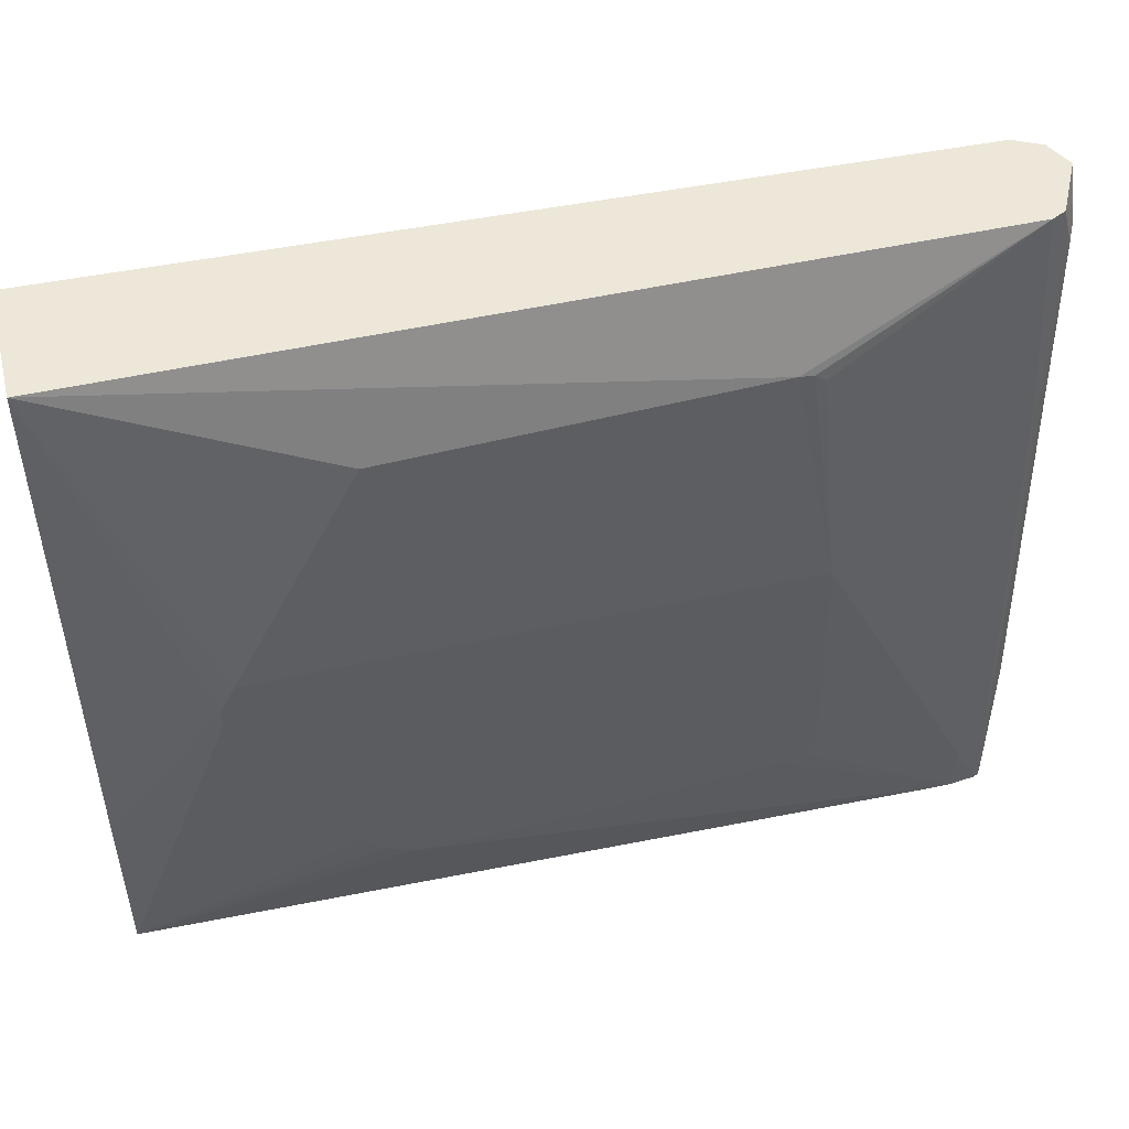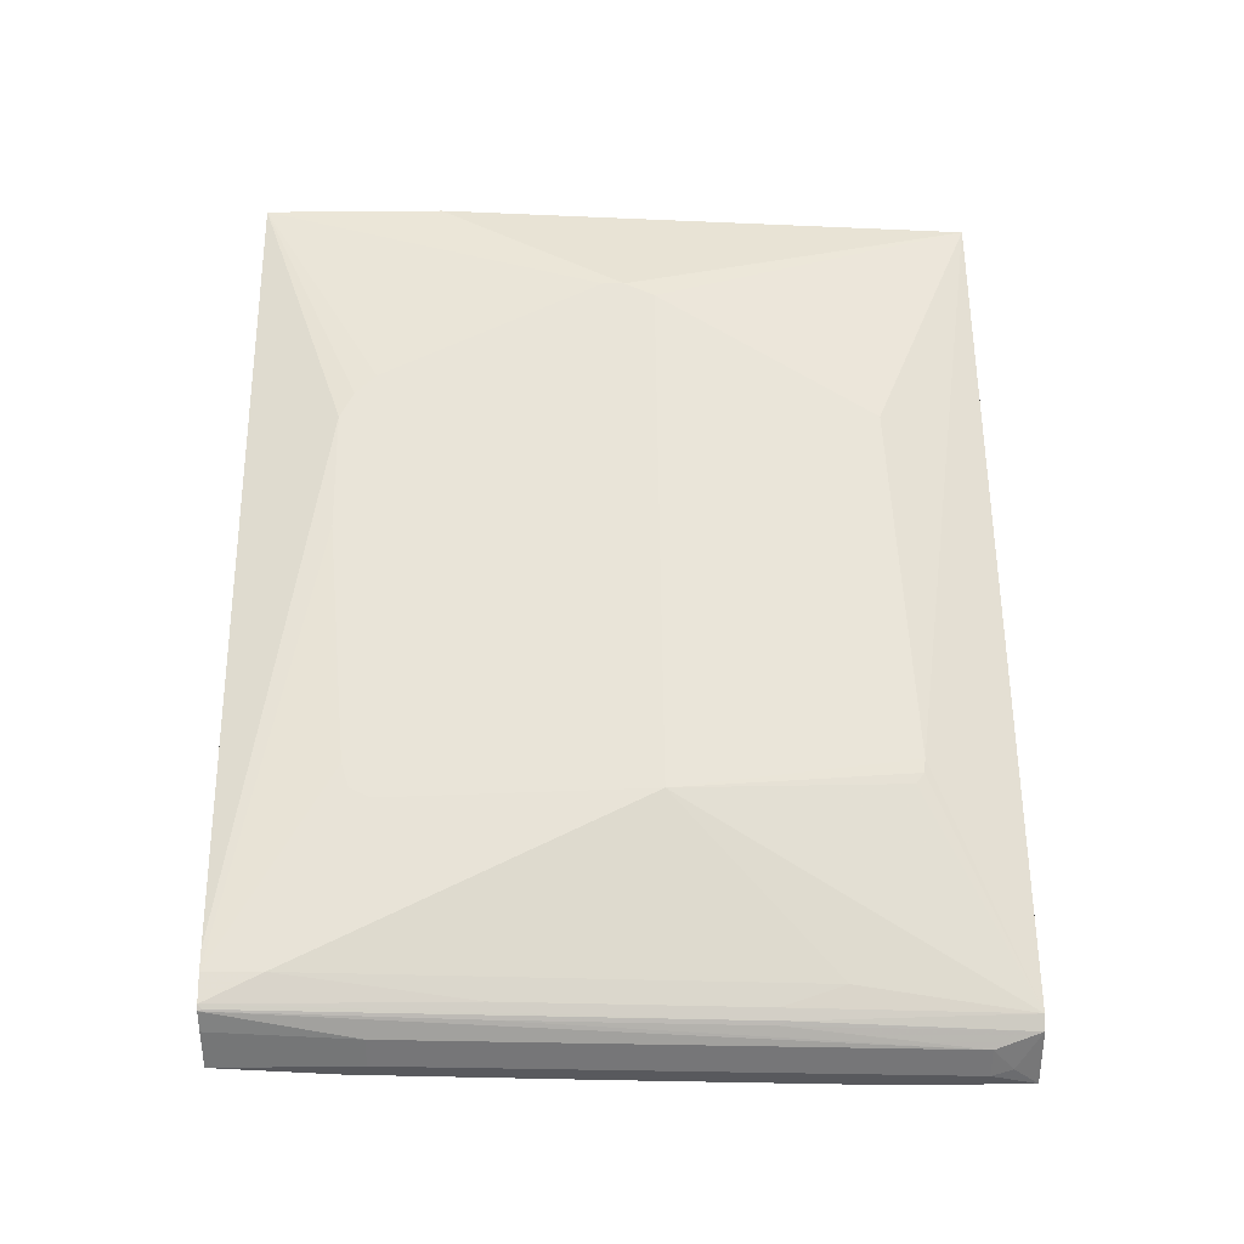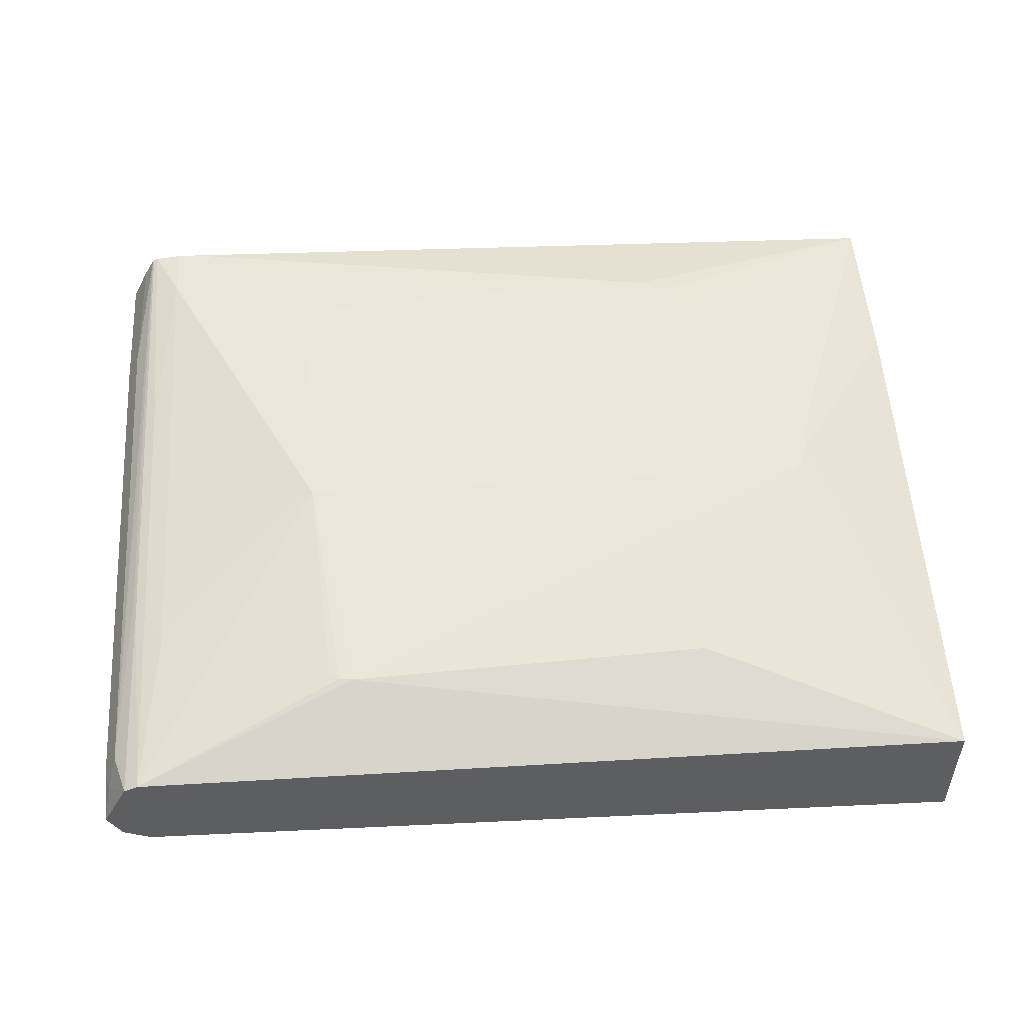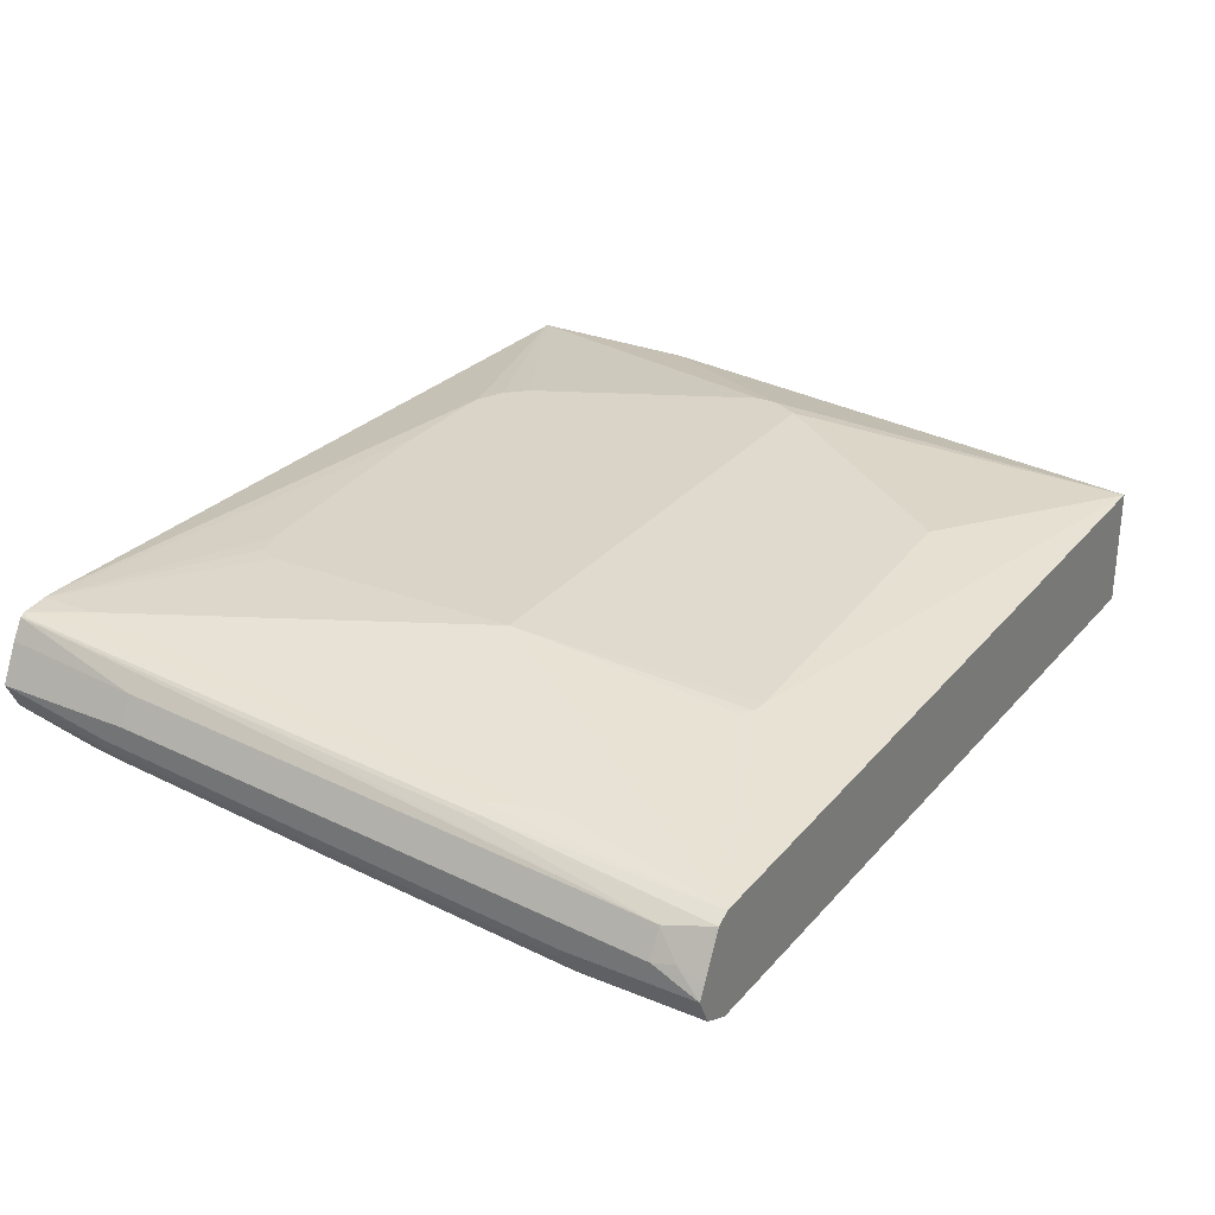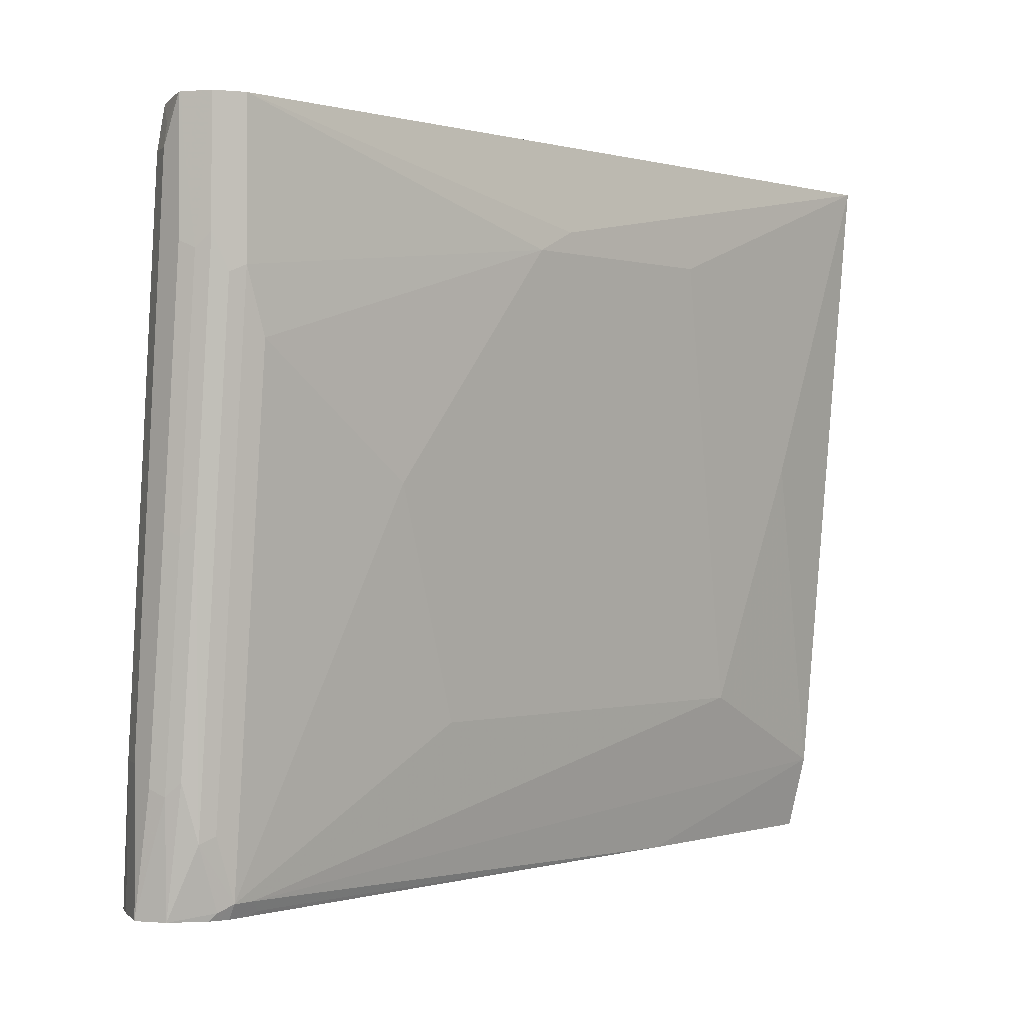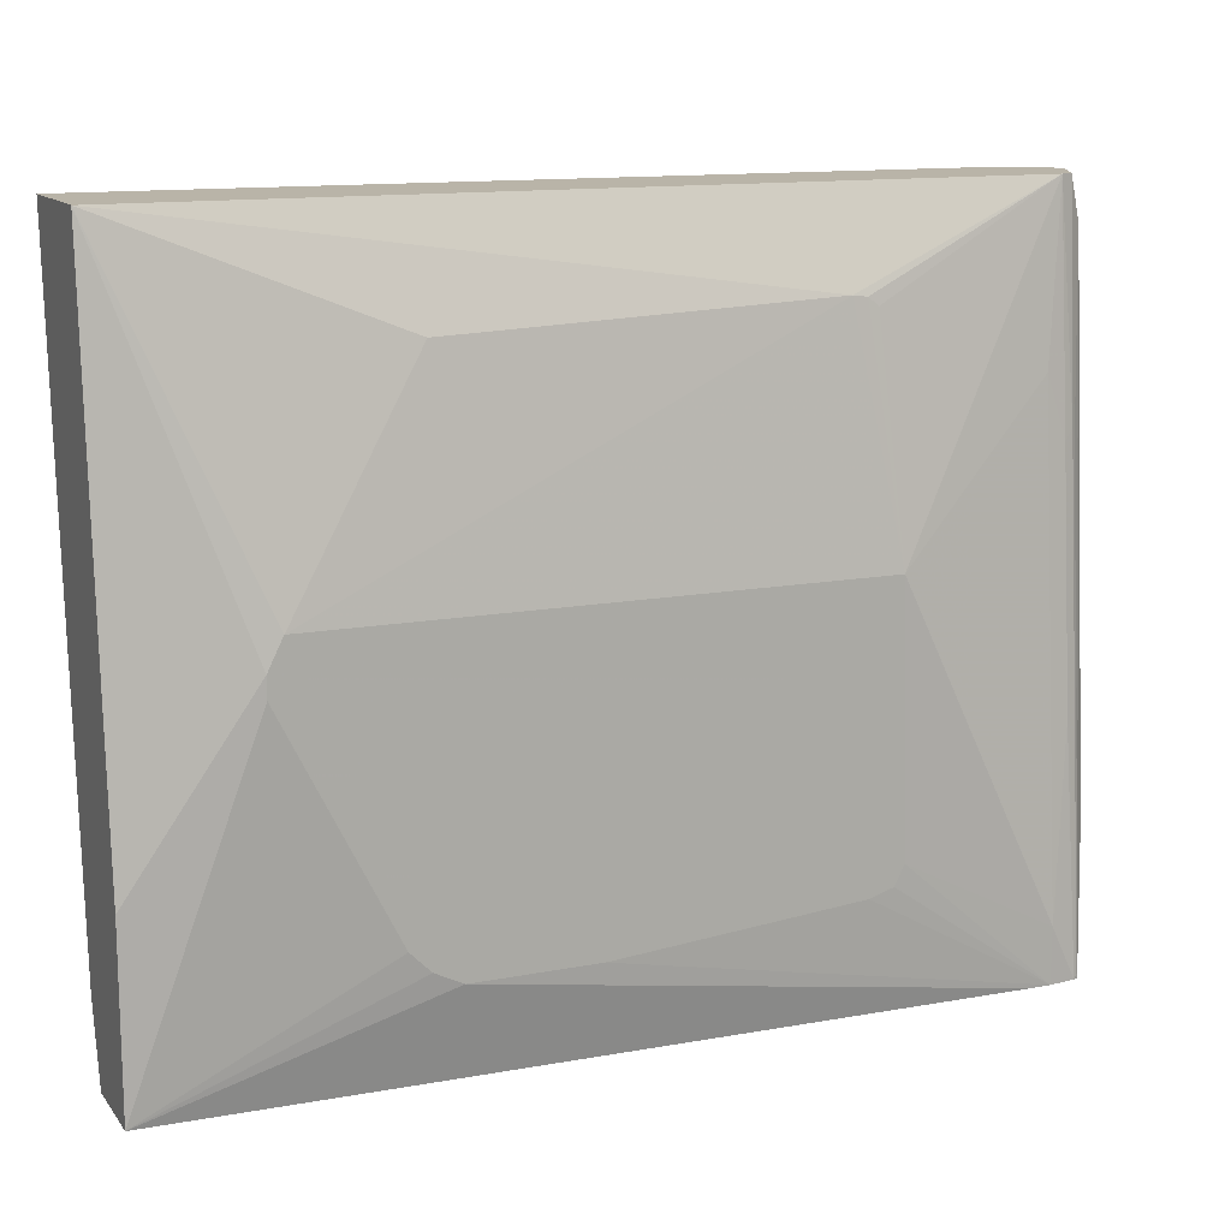
<metadata>
{"format":"obj","ext":"obj","renderer":"f3d","projection":"perspective","resolution":1024,"background":"white","views":[{"elev":49.9,"azim":166.2,"up":"+Z"},{"elev":59.8,"azim":-90.6,"up":"+Y"},{"elev":51.1,"azim":-3.7,"up":"+Y"},{"elev":28.6,"azim":-58.5,"up":"+Y"},{"elev":-0.2,"azim":-46.4,"up":"+Z"},{"elev":13.2,"azim":156.4,"up":"+Z"}]}
</metadata>
<code>
v 0.01179 -0.0164 -0.01139
v 0.01179 -0.04919 0.5602
v 0.01179 -0.1471 0.5602
v -0.672 -0.1311 0.5602
v -0.3606 -0.1475 0.4918
v -0.2131 -0.1475 0.4754
v -0.0656 -0.1311 0.3115
v -0.1312 -0.1147 0.1148
v -0.5245 -0.1311 0.2951
v -0.3934 -0.1475 0.4754
v -0.672 -0.1311 0.4426
v -0.6557 -0.1311 0.3934
v -0.6557 -0.09835 1.473e-05
v -0.672 -0.09835 0.04919
v -0.683 -0.09288 0.04372
v -0.683 -0.1093 0.2404
v -0.6939 -0.1038 0.2677
v -0.6939 -0.1202 0.4645
v -0.6994 -0.1093 0.4535
v -0.6994 -0.09288 0.2568
v -0.7048 -0.09835 0.459
v -0.7048 -0.09835 0.5602
v -0.6939 -0.1202 0.5602
v -0.672 -0.04919 0.5602
v -0.6994 -0.08742 0.5602
v -0.7007 -0.07992 0.5409
v -0.683 -0.05464 0.5602
v -0.6939 -0.06011 0.5245
v -0.683 -0.03825 0.377
v -0.683 -0.02186 0.1803
v -0.6813 -0.004633 -0.01139
v -0.6803 -0.004111 -0.008191
v -0.6803 -0.03689 0.3852
v -0.672 -0.03279 0.377
v -0.6771 -0.002506 -0.01139
v -0.672 -0.0164 0.1803
v -0.6557 -4.46e-06 0.03281
v -0.6557 -0.03279 0.4262
v -0.5245 0.00552 0.3026
v -0.53 0.00552 0.09836
v -0.6557 -4.46e-06 -0.01139
v -0.5221 0.00552 0.0826
v -0.2077 0.00552 0.06019
v -0.306 0.00552 0.06016
v -0.5027 0.00552 0.07654
v -0.6393 -4.46e-06 -0.01139
v -0.672 -0.001877 -0.01139
v -0.6901 -0.01974 -0.01139
v -0.6939 -0.02733 0.09836
v -0.7048 -0.04918 0.09836
v -0.7048 -0.08196 0.5245
v -0.7048 -0.04918 -0.01139
v -0.7048 -0.08195 0.2623
v -0.7048 -0.06557 0.08198
v -0.6994 -0.07649 0.07651
v -0.6939 -0.08742 0.08745
v -0.6939 -0.07102 -0.01139
v -0.6557 -0.09265 -0.01139
v -0.6702 -0.08833 -0.01139
v -0.6666 -0.09288 -0.005456
v -0.6643 -0.09051 -0.01139
v -0.6393 -0.09835 1.473e-05
v -0.6393 -0.09265 -0.01139
v -0.6311 -0.09425 -0.008191
v -0.1854 -0.08765 -0.01139
v 0.01179 -0.08195 -0.01139
v 0.01179 -0.09835 0.04919
v -0.459 -0.1147 0.1148
v -0.1858 0.00552 0.0711
v -0.1695 0.00552 0.08748
v -0.09836 0.00552 0.2295
v -0.08201 0.00552 0.2623
v -0.08201 0.00552 0.2786
v -0.09394 0.00552 0.3026
v 0.01179 -0.0164 0.1312
v -0.1967 -0.01639 0.4754
v -0.4925 -0.01639 0.4882
v -0.5039 -0.01639 0.4867
v -0.5125 -0.01639 0.4802
v -0.683 -0.1257 0.4371
f 58 52 65
f 68 13 8
f 65 52 66
f 65 66 67
f 62 65 67
f 64 65 62
f 62 67 8
f 62 8 13
f 9 68 8
f 9 12 13
f 9 10 12
f 7 8 67
f 7 67 3
f 67 1 3
f 66 1 67
f 66 52 1
f 9 13 68
f 63 58 65
f 60 15 57
f 63 64 62
f 52 47 1
f 55 56 20
f 55 57 56
f 55 52 57
f 55 54 52
f 54 53 52
f 57 52 58
f 63 65 64
f 59 57 58
f 60 13 15
f 61 13 60
f 61 58 13
f 61 59 58
f 61 60 59
f 58 62 13
f 63 62 58
f 60 57 59
f 48 47 52
f 76 74 77
f 50 49 52
f 77 39 78
f 77 78 24
f 77 24 2
f 24 4 2
f 79 24 78
f 79 39 24
f 16 14 11
f 77 74 39
f 79 78 39
f 71 43 74
f 27 25 24
f 18 11 4
f 80 11 18
f 80 16 11
f 80 18 16
f 55 20 54
f 43 39 74
f 48 52 49
f 76 77 2
f 75 2 1
f 50 52 51
f 57 15 56
f 56 15 17
f 20 56 17
f 69 1 43
f 69 70 1
f 69 43 70
f 76 2 74
f 70 43 71
f 72 1 71
f 72 73 1
f 72 71 73
f 73 71 74
f 73 74 2
f 73 2 75
f 73 75 1
f 70 71 1
f 54 20 53
f 6 5 10
f 21 22 53
f 19 22 21
f 19 23 22
f 19 18 23
f 23 18 4
f 23 4 22
f 22 4 24
f 25 22 24
f 25 26 22
f 27 26 25
f 27 28 26
f 29 28 27
f 30 28 29
f 30 31 28
f 30 29 31
f 29 32 31
f 19 21 20
f 19 20 17
f 19 17 18
f 18 17 16
f 21 53 20
f 2 3 1
f 4 3 2
f 5 3 4
f 6 3 5
f 6 7 3
f 6 8 7
f 29 33 32
f 6 9 8
f 5 4 10
f 11 10 4
f 11 13 12
f 14 13 11
f 14 15 13
f 16 15 14
f 16 17 15
f 6 10 9
f 29 27 33
f 11 12 10
f 34 33 24
f 41 46 47
f 41 47 37
f 37 47 35
f 37 35 36
f 35 47 31
f 32 35 31
f 32 33 35
f 46 1 47
f 31 47 48
f 28 49 50
f 28 50 51
f 28 51 26
f 26 51 22
f 22 51 52
f 53 22 52
f 33 27 24
f 31 48 49
f 46 43 1
f 31 49 28
f 44 46 41
f 34 35 33
f 44 43 46
f 34 36 35
f 34 37 36
f 34 38 37
f 38 24 39
f 37 38 39
f 40 37 39
f 34 24 38
f 40 42 41
f 40 39 42
f 45 44 41
f 42 39 43
f 44 42 43
f 45 42 44
f 40 41 37
f 45 41 42

</code>
